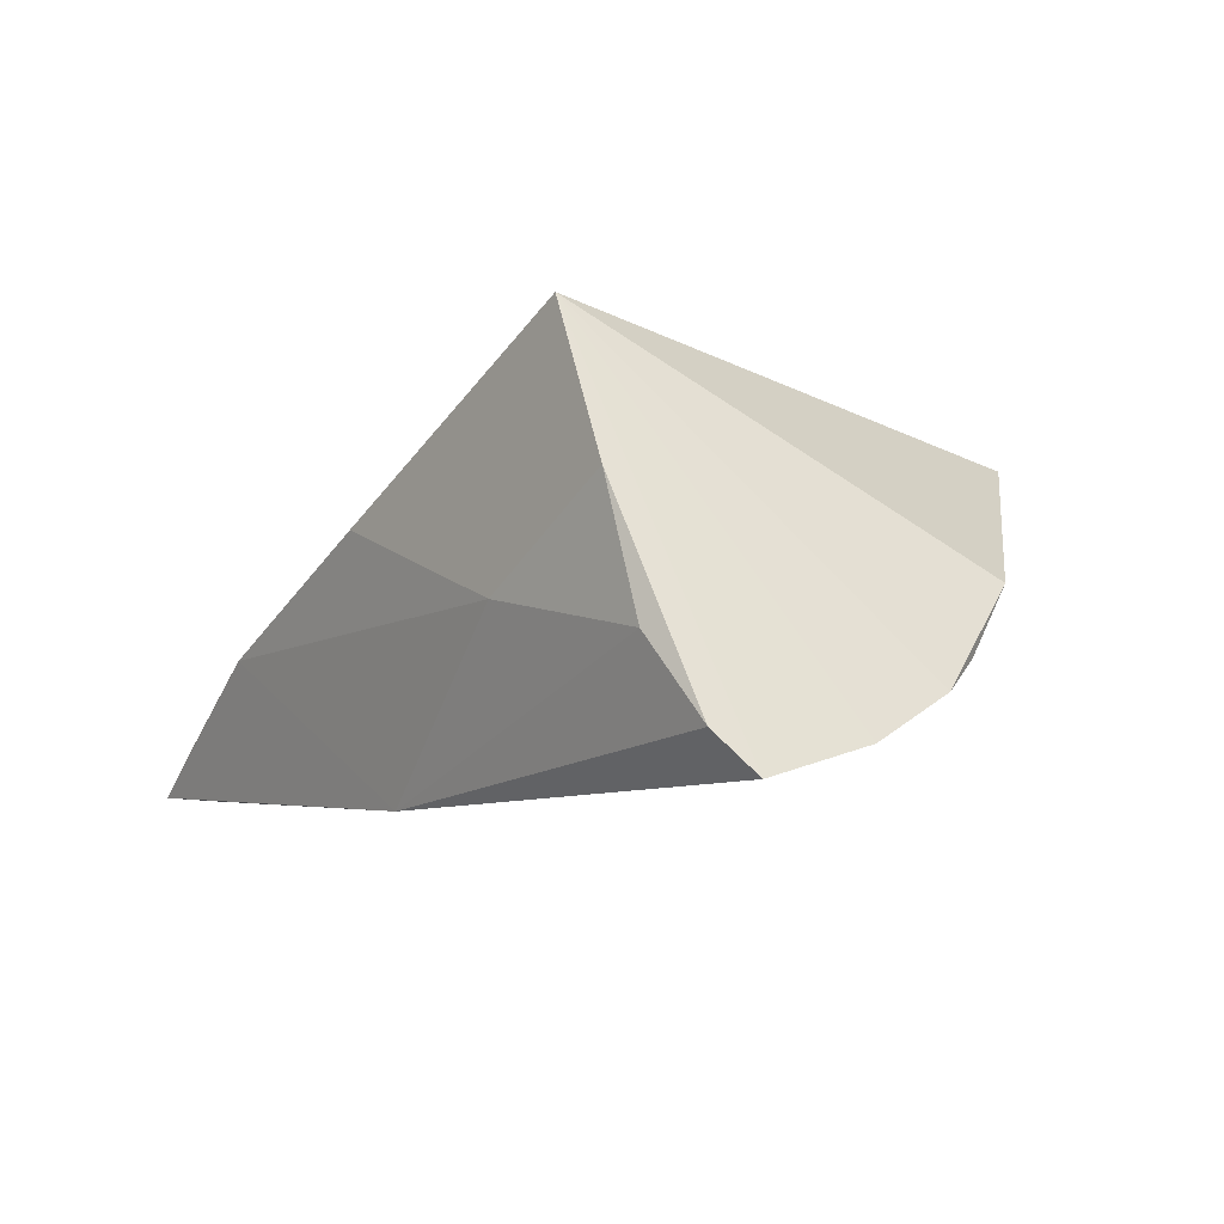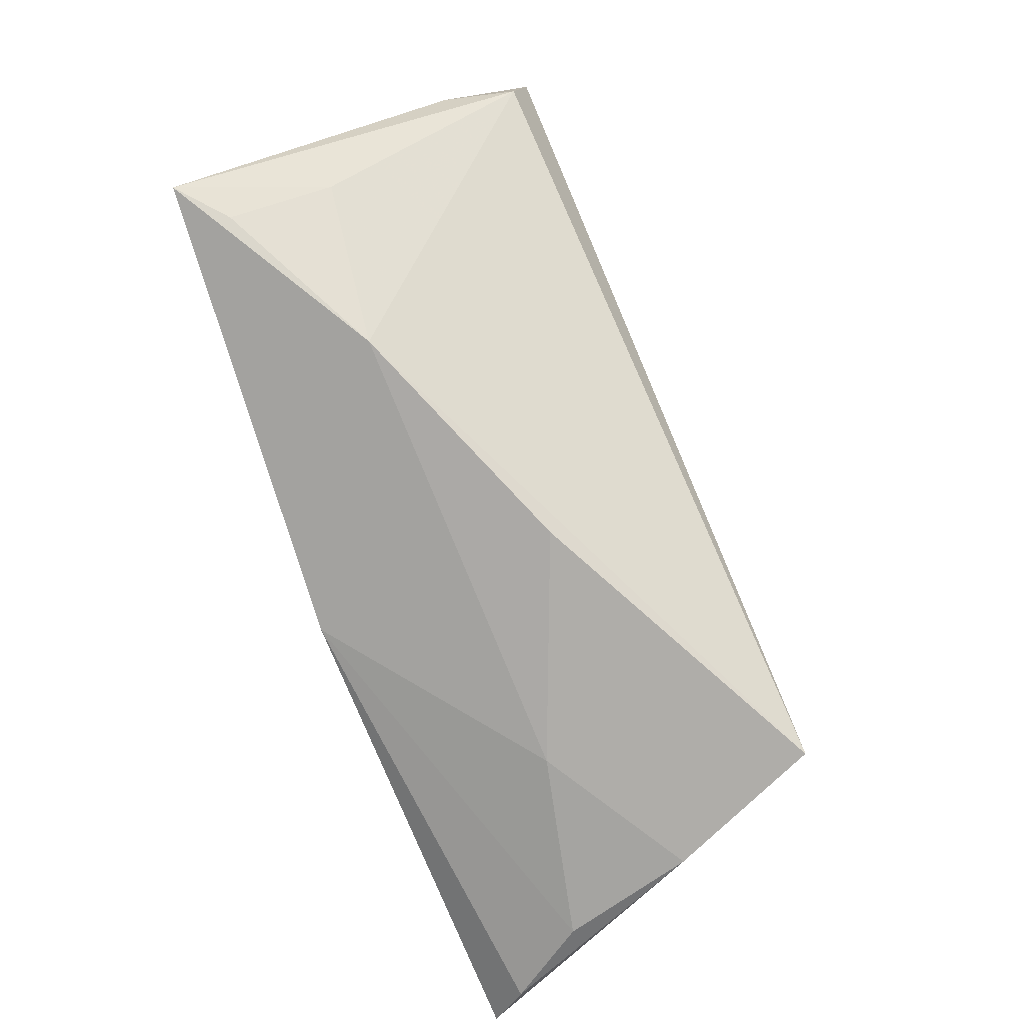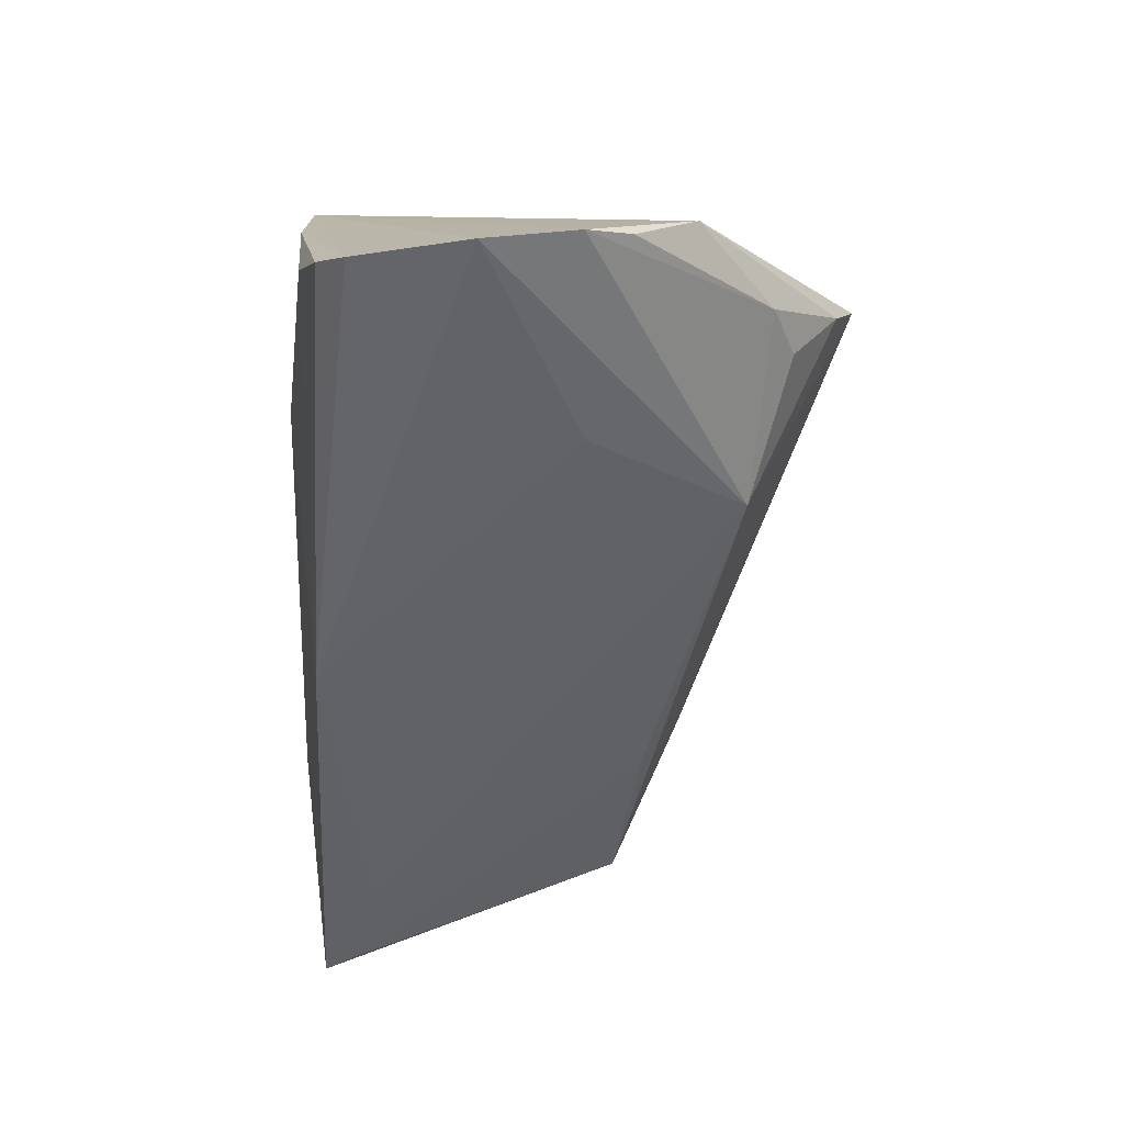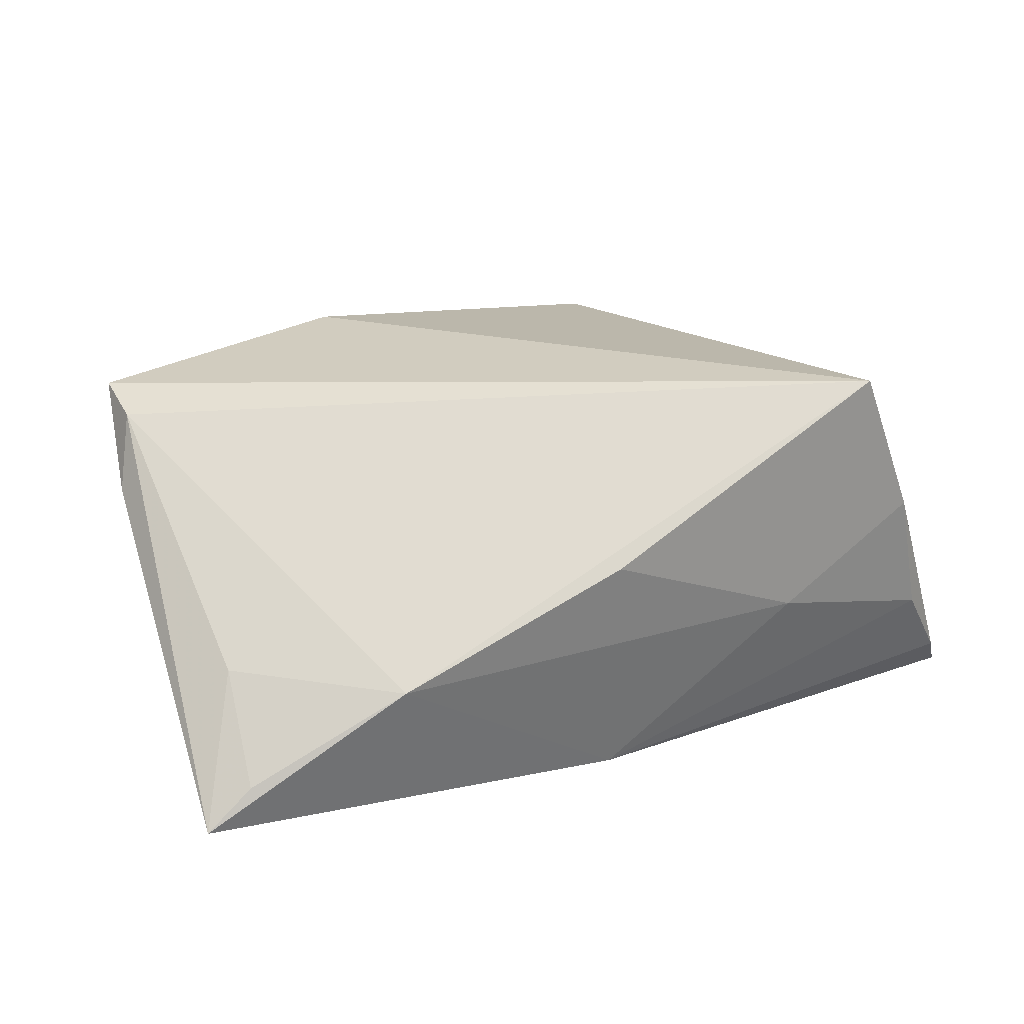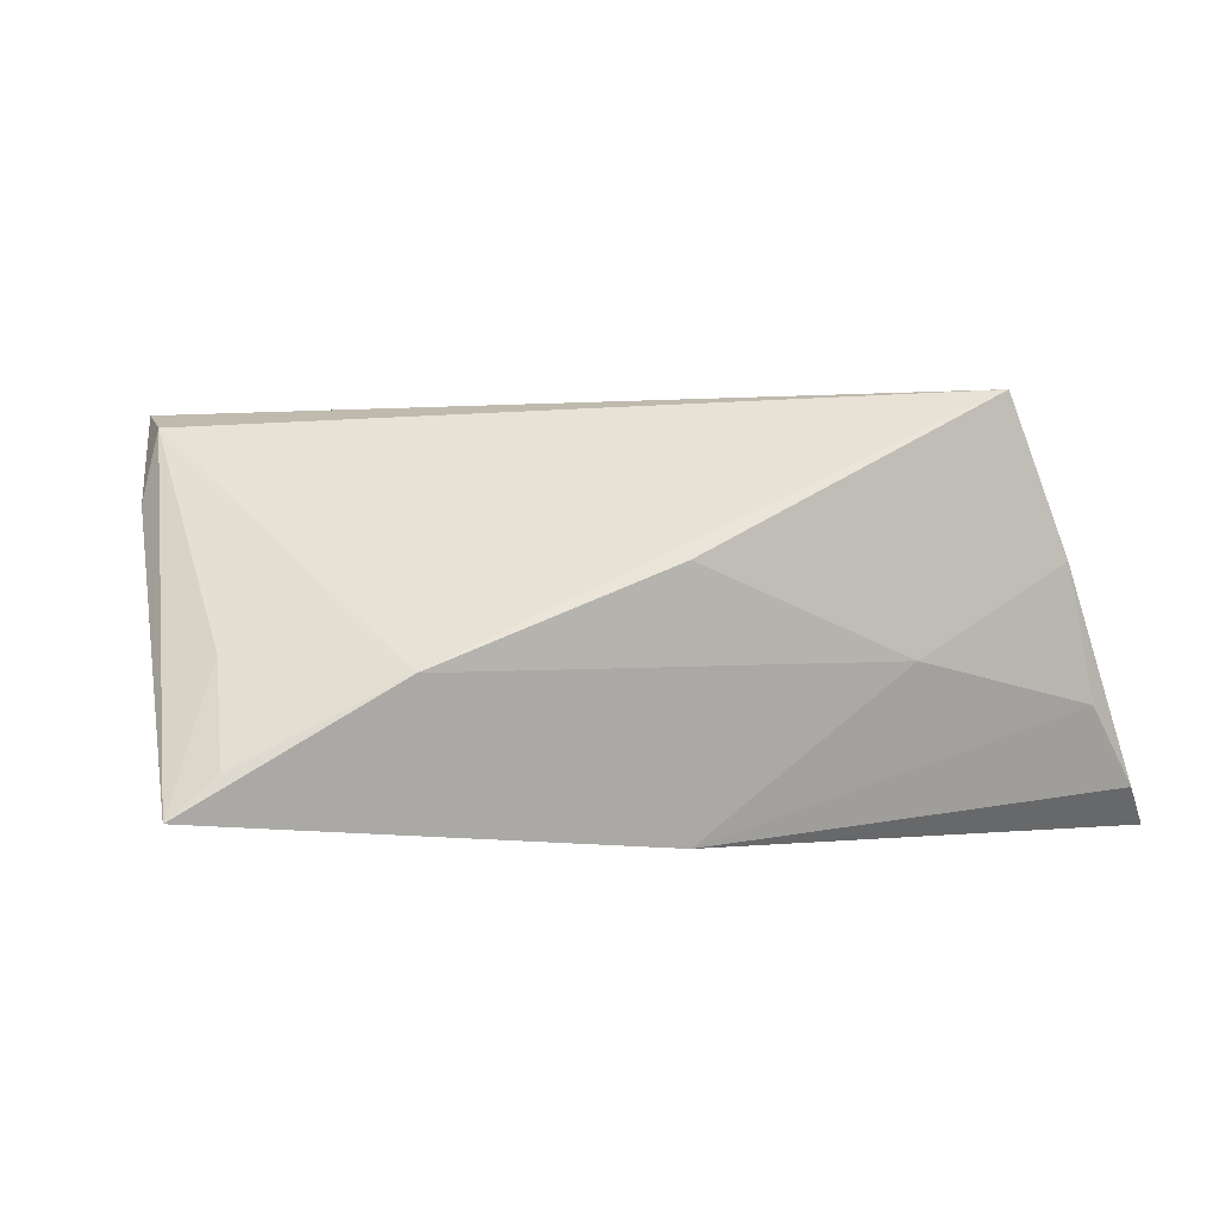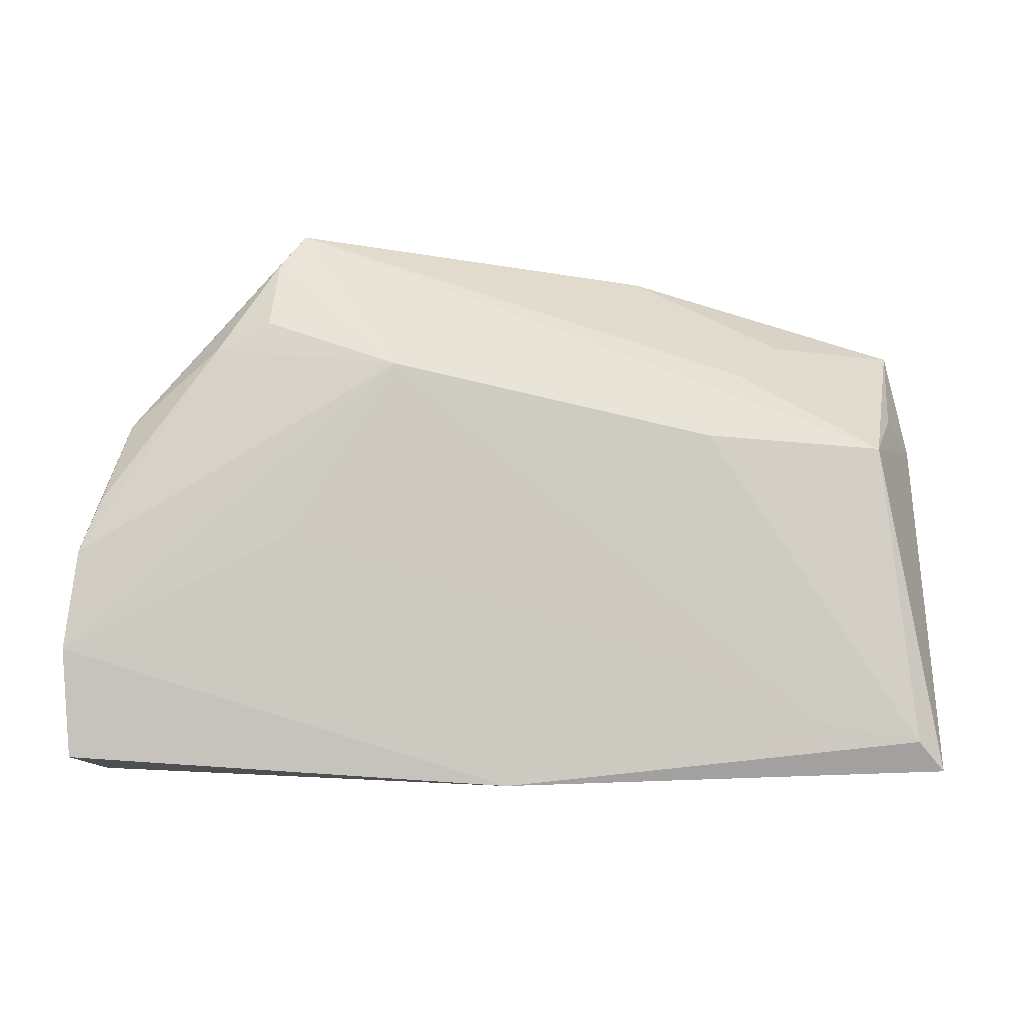
<metadata>
{"format":"obj","ext":"obj","renderer":"f3d","projection":"perspective","resolution":1024,"background":"white","views":[{"elev":-8.8,"azim":51.3,"up":"+Z"},{"elev":-77.2,"azim":-68.0,"up":"+Y"},{"elev":-53.1,"azim":85.2,"up":"+Z"},{"elev":23.8,"azim":-28.6,"up":"+Z"},{"elev":1.8,"azim":-19.6,"up":"+Z"},{"elev":16.4,"azim":-175.7,"up":"+Y"}]}
</metadata>
<code>
v -0.05248 0.01781 0.0044
v -0.05016 0.01705 -0.00717
v 0.05293 -0.02092 -0.02642
v 0.03878 -0.02819 0.004003
v 0.04282 -0.02695 -0.01204
v -0.05329 0.02283 0.02076
v -0.04375 -0.01522 -0.02183
v 0.04938 -0.02437 -0.02162
v 0.03672 0.02767 -0.002198
v 0.05294 0.00377 -0.01667
v -0.05884 -0.02129 -0.02168
v -0.05353 0.01504 0.01898
v 0.03 0.03107 -0.0008345
v -0.05592 0.01198 0.01021
v -0.0321 0.02431 0.002499
v -0.005654 -0.02819 0.004244
v 0.02747 0.04016 0.01442
v -0.01825 0.03282 0.02148
v 0.01232 0.0274 -0.007674
v 0.03134 -0.02819 0.02258
v 0.02606 0.00629 -0.01647
v -0.05553 -0.01721 -0.02208
v 0.0205 -0.02819 -0.006663
v -0.05178 -0.01231 -0.005532
v 0.05077 0.009411 -0.01276
v -0.02828 0.01892 -0.009124
v -0.05318 -0.02158 -0.01685
v 0.05406 -0.007573 -0.02247
v -0.003587 -0.02306 -0.02642
v -0.03411 -0.02551 -0.007039
v 0.04837 0.0173 -0.00394
v -0.03764 0.02599 0.01188
v 0.03002 0.0372 0.008446
f 17 20 31
f 20 6 12
f 18 20 17
f 18 6 20
f 28 20 3
f 10 20 28
f 10 31 20
f 28 19 10
f 9 10 19
f 24 12 11
f 6 18 32
f 32 18 17
f 21 19 28
f 11 12 14
f 14 12 6
f 4 3 20
f 8 3 4
f 4 5 8
f 23 5 4
f 20 16 4
f 4 16 23
f 28 3 29
f 29 21 28
f 11 22 29
f 29 3 8
f 8 5 29
f 29 5 23
f 13 9 19
f 17 31 33
f 31 9 33
f 9 13 33
f 33 19 17
f 33 13 19
f 31 10 25
f 25 9 31
f 10 9 25
f 17 19 2
f 2 22 11
f 11 14 2
f 6 32 2
f 7 22 19
f 19 21 7
f 7 29 22
f 21 29 7
f 27 24 11
f 20 12 30
f 30 16 20
f 12 24 30
f 24 27 30
f 30 27 11
f 23 16 30
f 11 29 30
f 30 29 23
f 19 22 26
f 26 2 19
f 22 2 26
f 15 32 17
f 17 2 15
f 15 2 32
f 1 14 6
f 6 2 1
f 1 2 14

</code>
